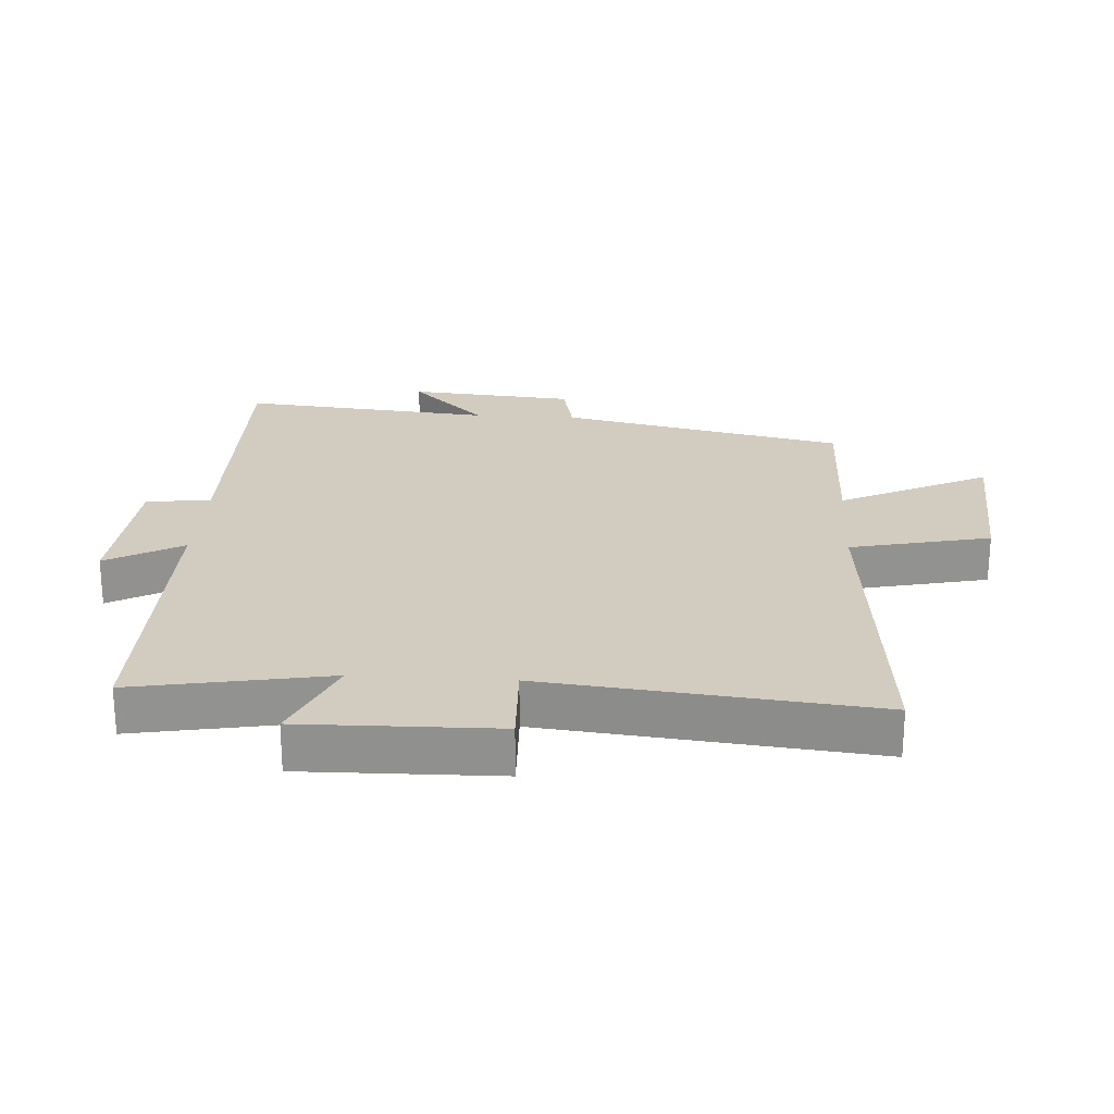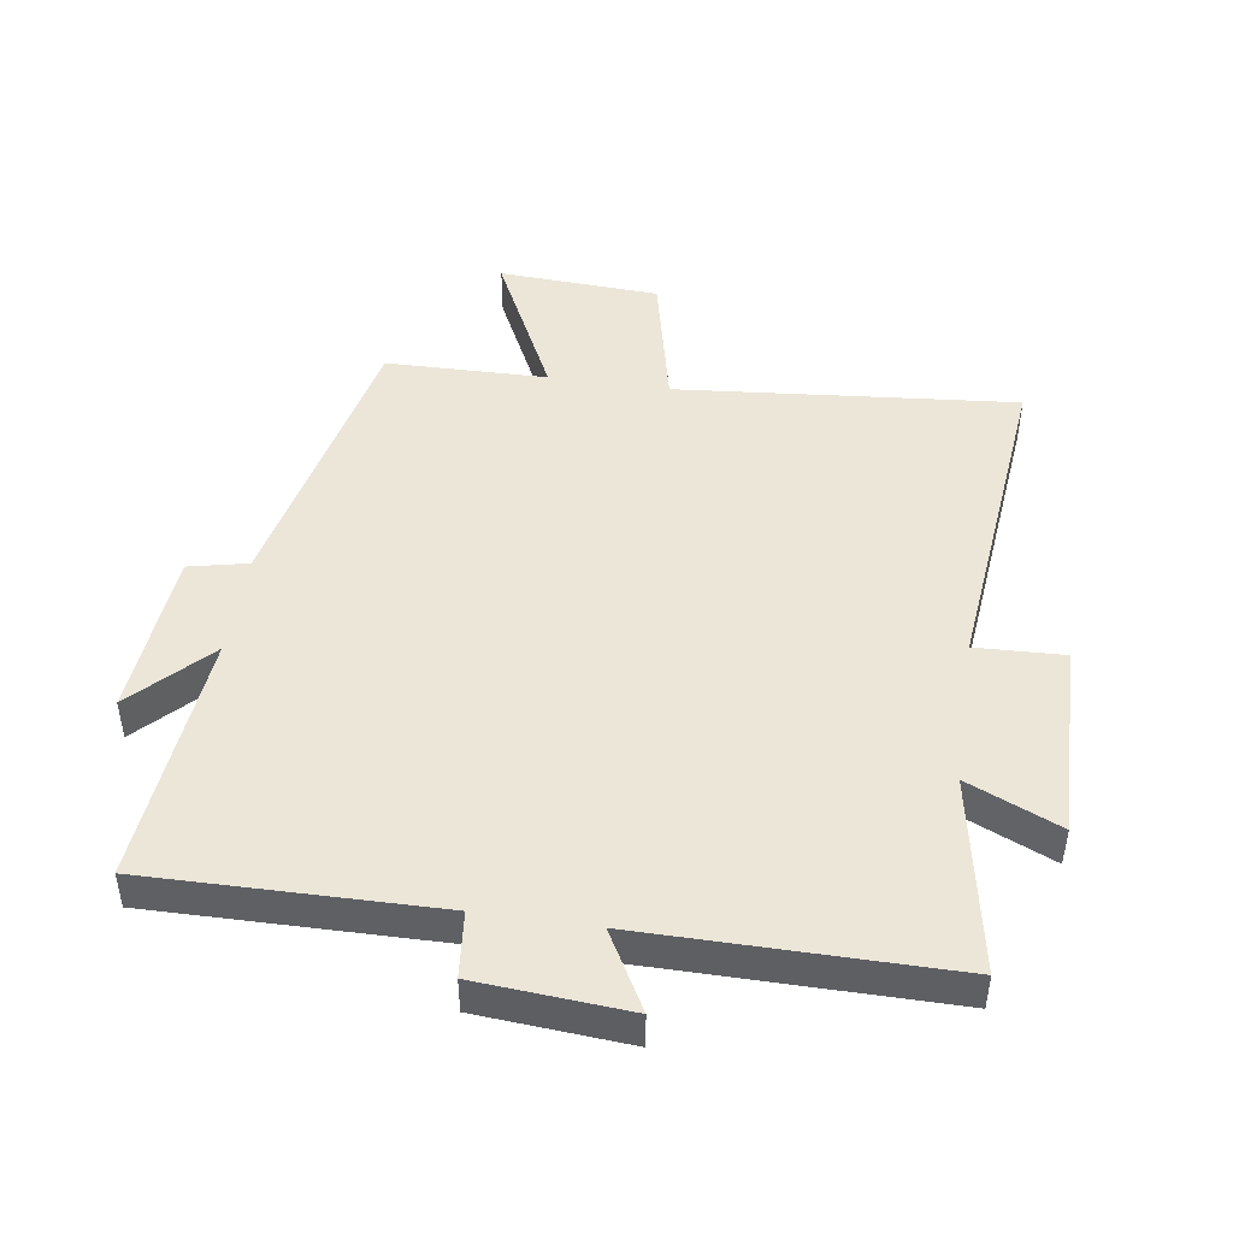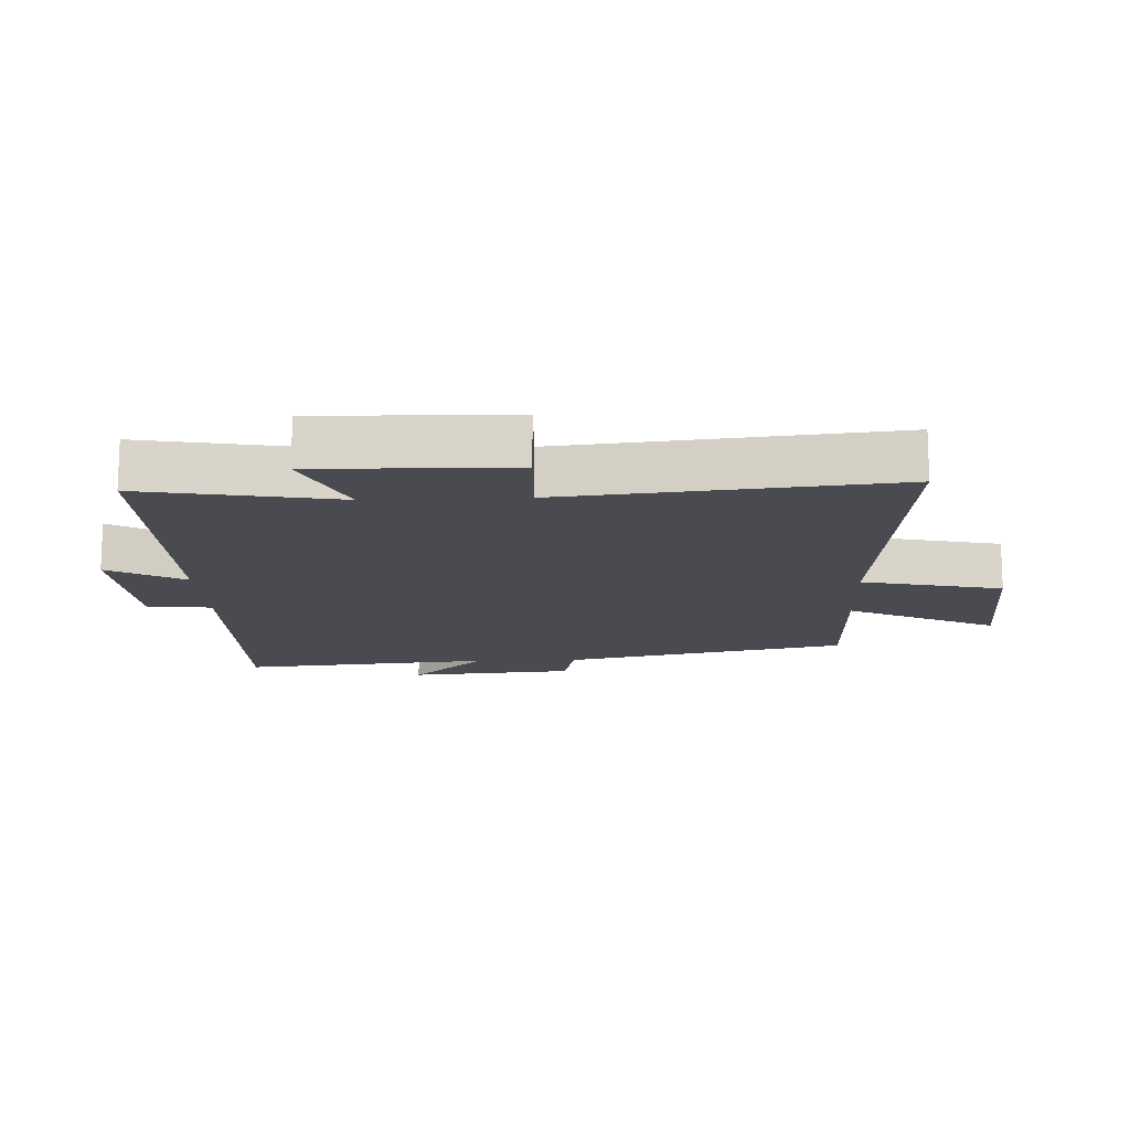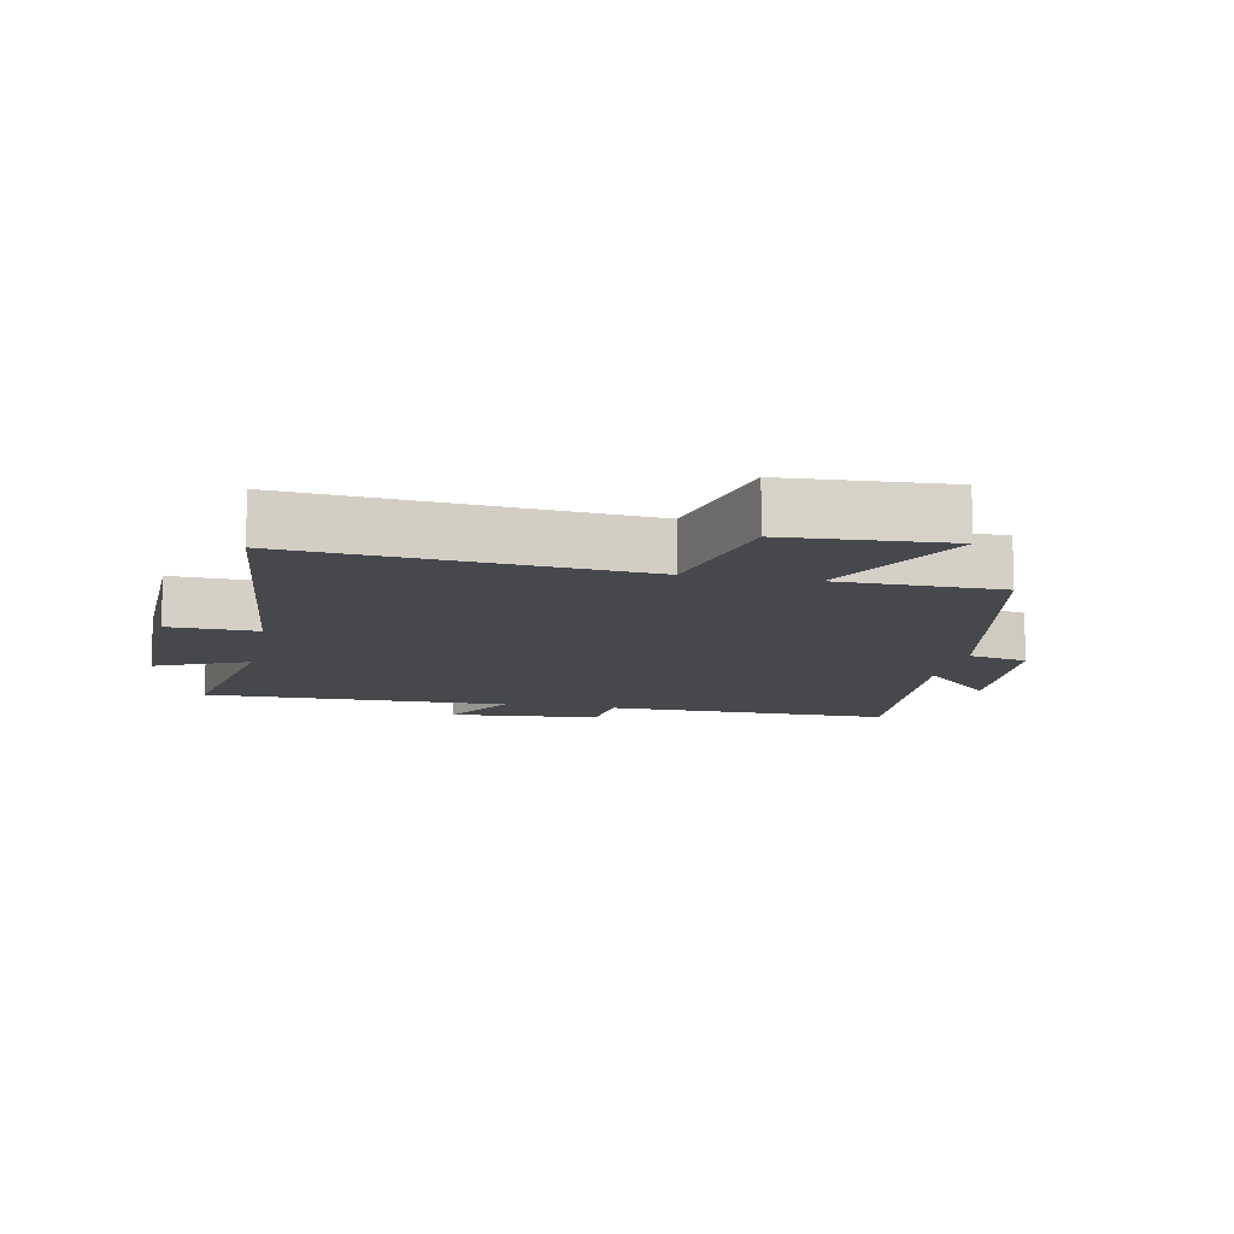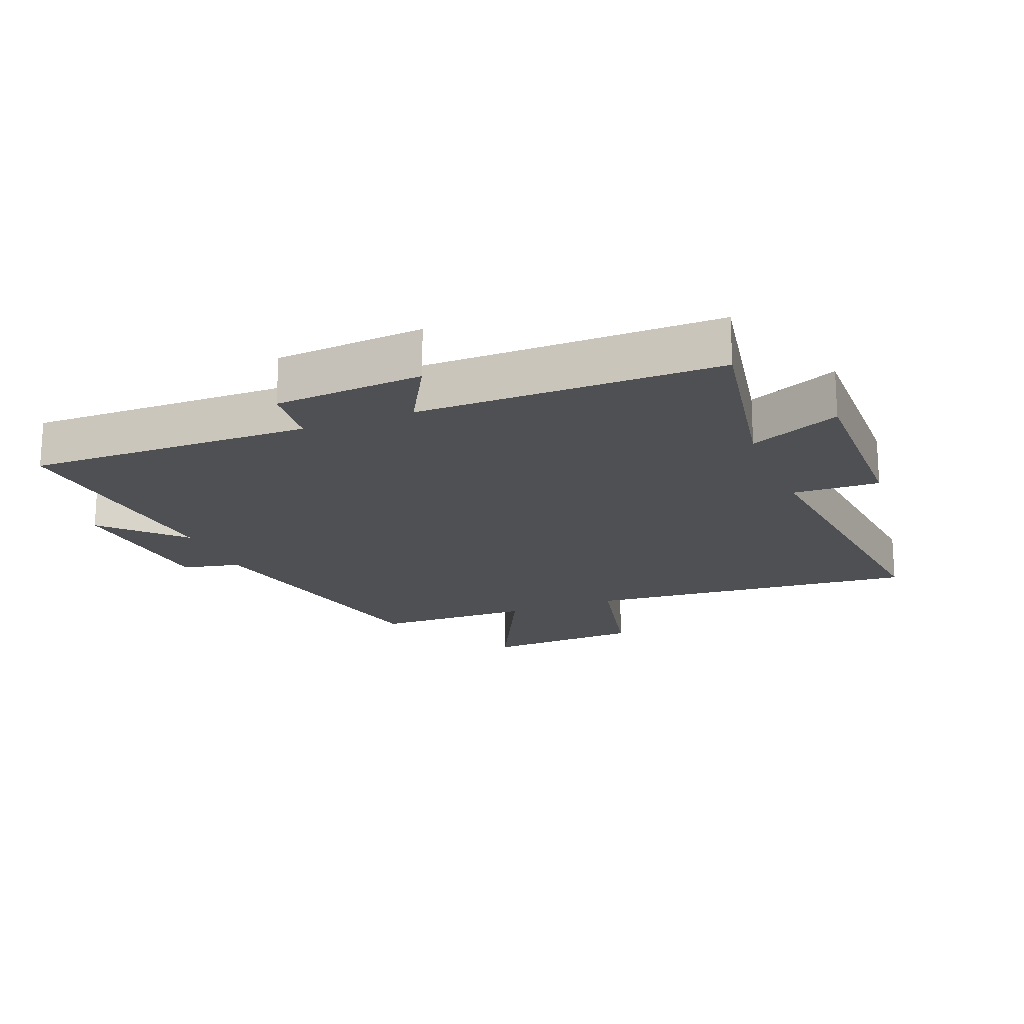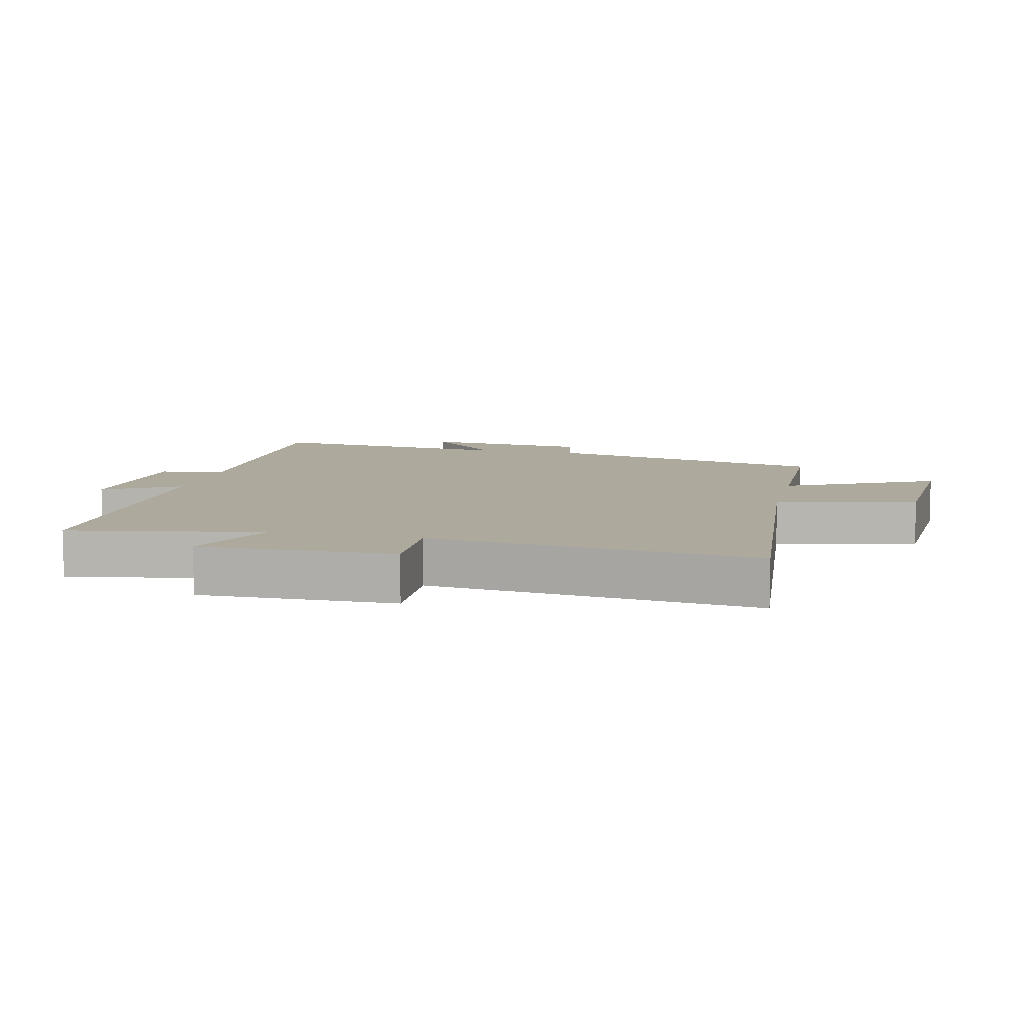
<metadata>
{"format":"obj","ext":"obj","renderer":"f3d","projection":"perspective","resolution":1024,"background":"white","views":[{"elev":24.1,"azim":-86.4,"up":"+Y"},{"elev":46.4,"azim":-171.6,"up":"+Y"},{"elev":-14.6,"azim":-87.6,"up":"+Y"},{"elev":-11.3,"azim":-11.4,"up":"+Y"},{"elev":-18.8,"azim":-158.4,"up":"+Y"},{"elev":8.9,"azim":-76.9,"up":"+Y"}]}
</metadata>
<code>
v -0.553 0.07 0.547
v -0.029 0.07 0.5
v 0.02 0.07 0.719
v 0.268 0.07 0.733
v 0.155 0.07 0.5
v 0.404 0.07 0.496
v 0.5 0.07 0.051
v 0.591 0.07 0.031
v 0.613 0.07 -0.229
v 0.5 0.07 -0.113
v 0.536 0.07 -0.506
v 0.092 0.07 -0.5
v 0.082 0.07 -0.601
v -0.15 0.07 -0.619
v -0.084 0.07 -0.5
v -0.555 0.07 -0.502
v -0.5 0.07 -0.199
v -0.642 0.07 -0.262
v -0.636 0.07 0.042
v -0.5 0.07 0.037
v -0.553 0 0.547
v -0.029 0 0.5
v 0.02 0 0.719
v 0.268 0 0.733
v 0.155 0 0.5
v 0.404 0 0.496
v 0.5 0 0.051
v 0.591 0 0.031
v 0.613 0 -0.229
v 0.5 0 -0.113
v 0.536 0 -0.506
v 0.092 0 -0.5
v 0.082 0 -0.601
v -0.15 0 -0.619
v -0.084 0 -0.5
v -0.555 0 -0.502
v -0.5 0 -0.199
v -0.642 0 -0.262
v -0.636 0 0.042
v -0.5 0 0.037
f 17 18 19 20
f 15 16 17
f 15 17 20
f 12 13 14 15
f 20 1 2
f 15 20 2
f 12 15 2
f 12 2 3
f 11 12 3
f 10 11 3
f 7 8 9 10
f 5 6 7 10
f 3 4 5
f 3 5 10
f 40 39 38 37
f 37 36 35
f 40 37 35
f 35 34 33 32
f 22 21 40
f 22 40 35
f 22 35 32
f 23 22 32
f 23 32 31
f 23 31 30
f 30 29 28 27
f 30 27 26 25
f 25 24 23
f 30 25 23
f 1 21 22 2
f 2 22 23 3
f 3 23 24 4
f 4 24 25 5
f 5 25 26 6
f 6 26 27 7
f 7 27 28 8
f 8 28 29 9
f 9 29 30 10
f 10 30 31 11
f 11 31 32 12
f 12 32 33 13
f 13 33 34 14
f 14 34 35 15
f 15 35 36 16
f 16 36 37 17
f 17 37 38 18
f 18 38 39 19
f 19 39 40 20
f 20 40 21 1

</code>
